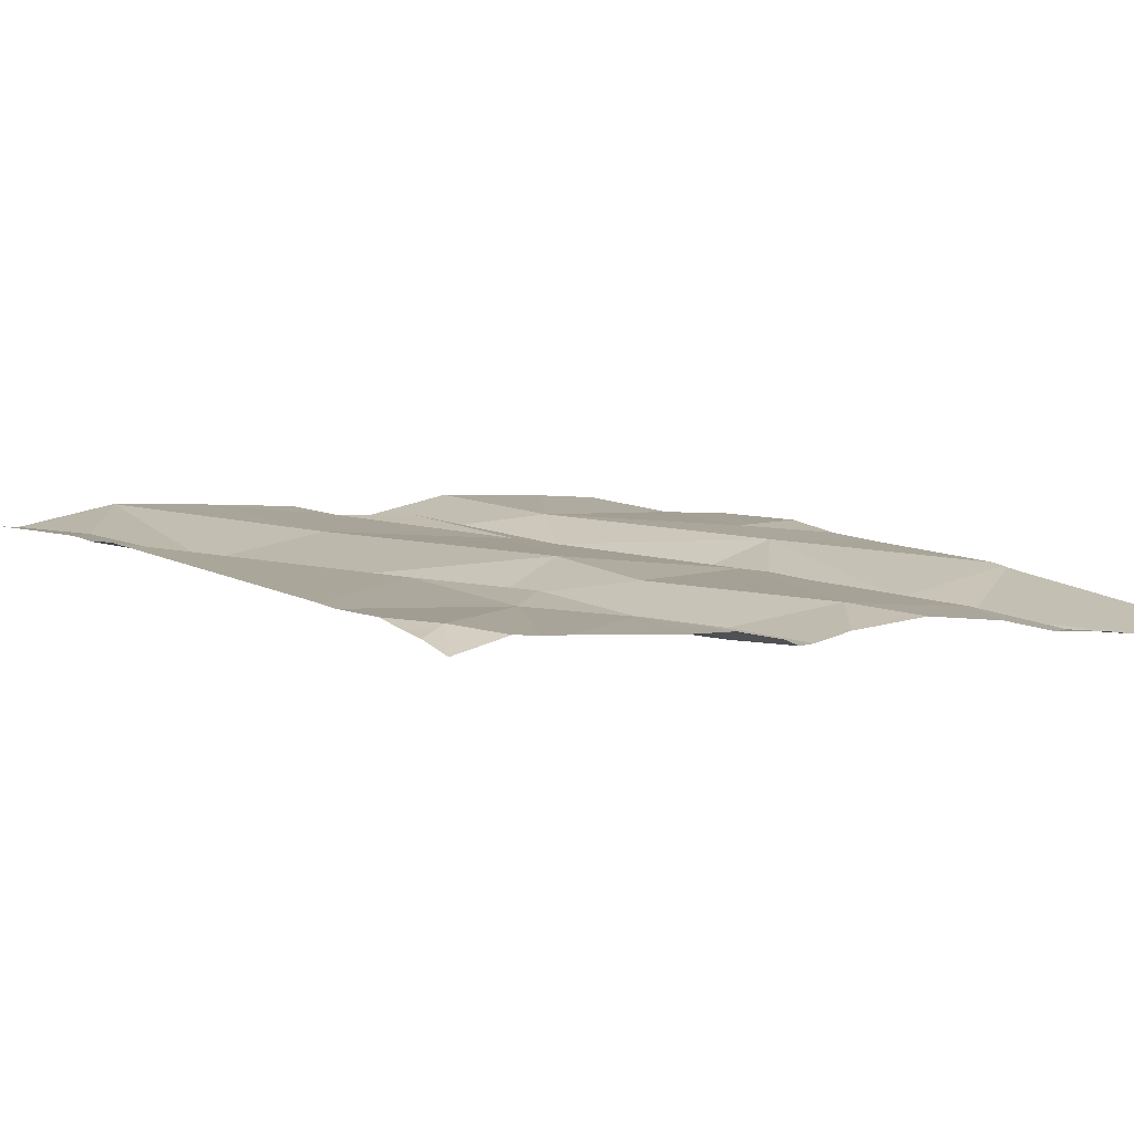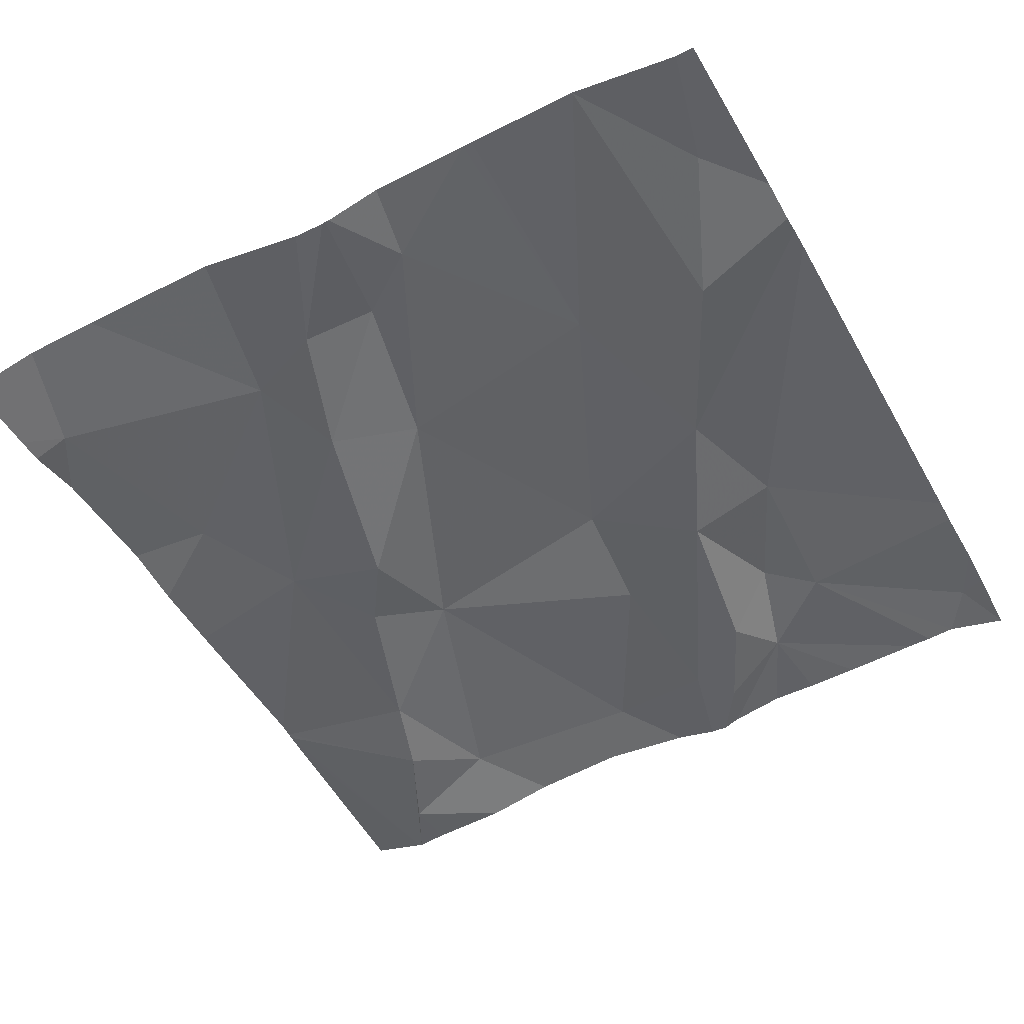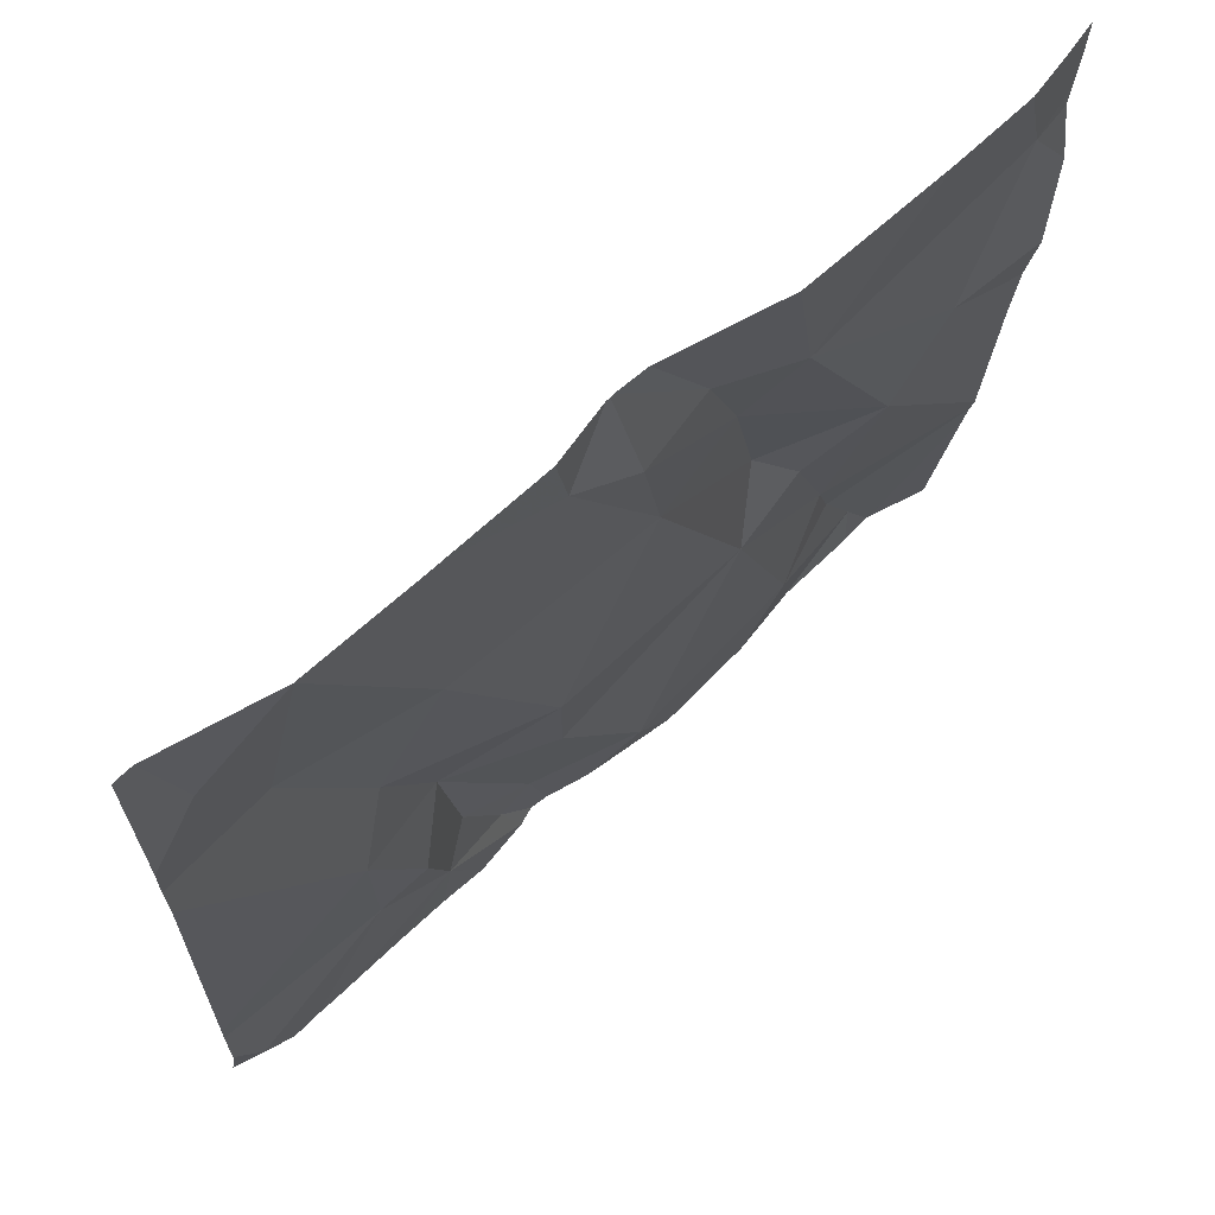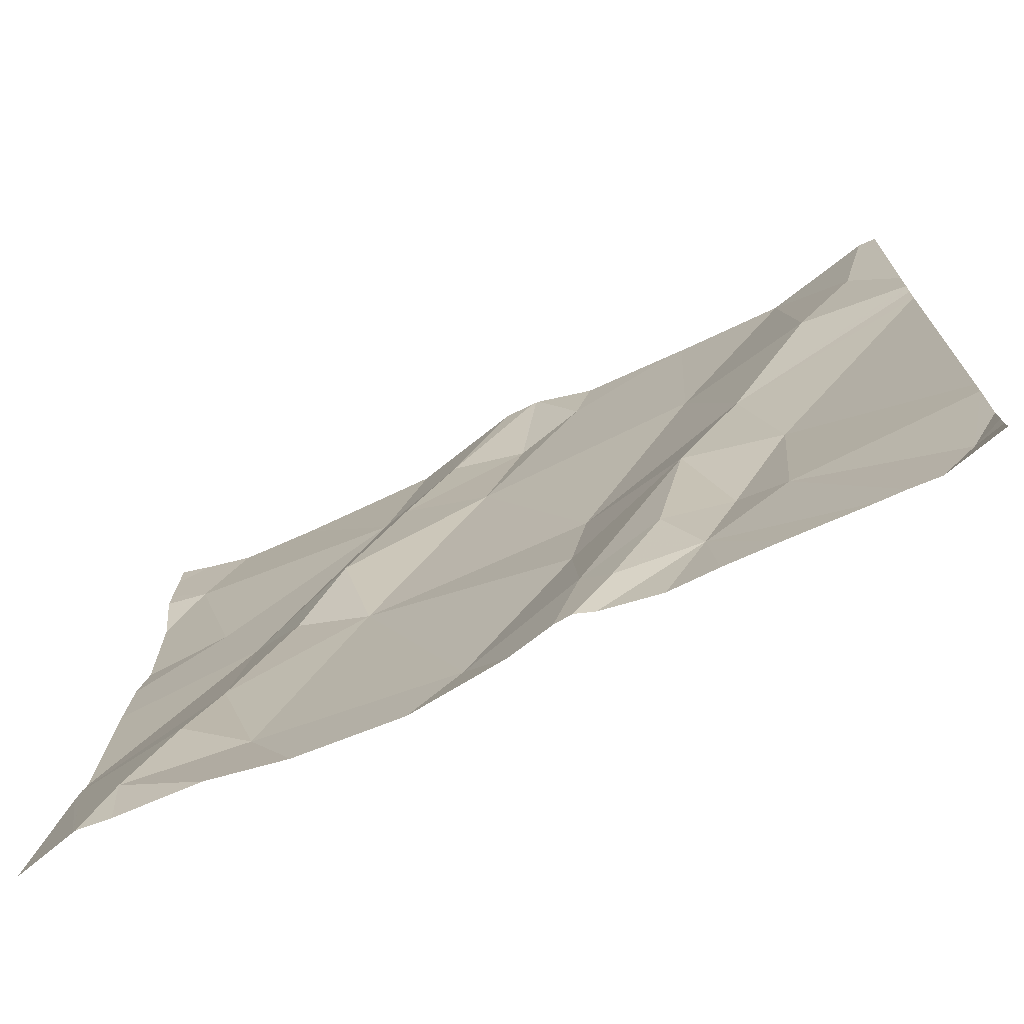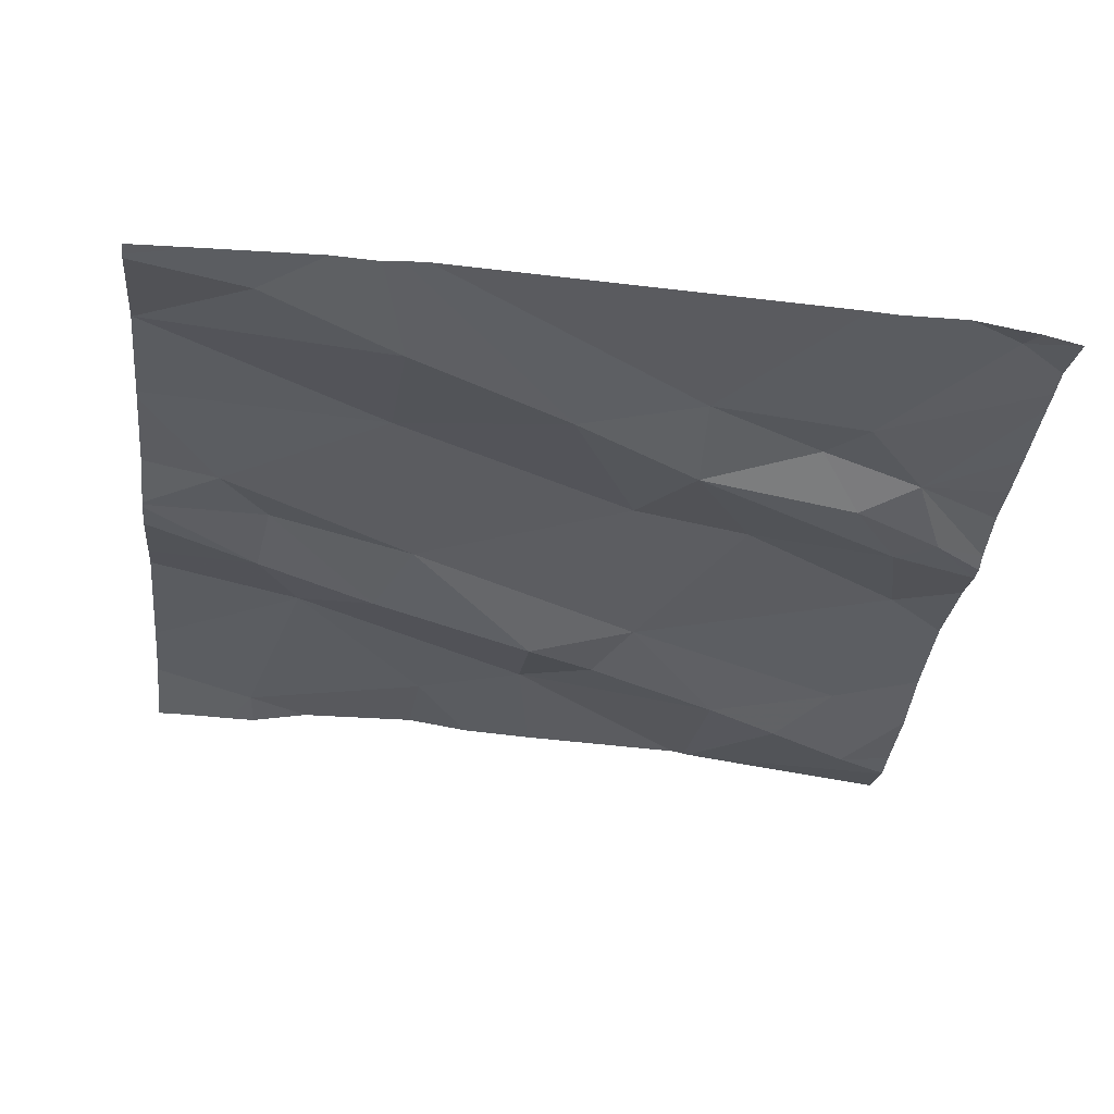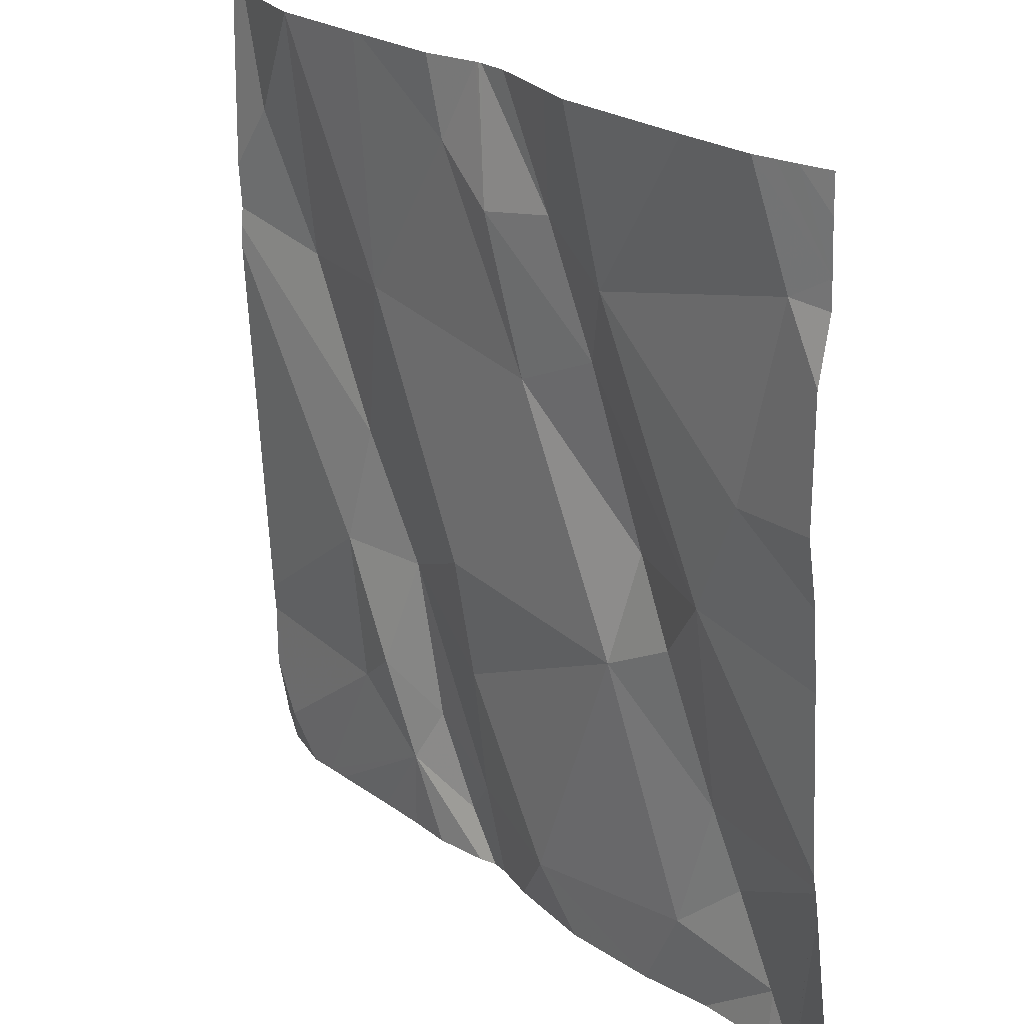
<metadata>
{"format":"obj","ext":"obj","renderer":"f3d","projection":"perspective","resolution":1024,"background":"white","views":[{"elev":5.9,"azim":-36.4,"up":"+Z"},{"elev":-46.0,"azim":-151.5,"up":"+Z"},{"elev":67.3,"azim":-39.5,"up":"+Y"},{"elev":-71.9,"azim":-151.9,"up":"+Y"},{"elev":-31.0,"azim":-96.3,"up":"+Z"},{"elev":23.2,"azim":54.2,"up":"+Y"}]}
</metadata>
<code>
v -124.7 209.3 500.5
v -124.7 209.7 500.5
v -124.9 209.1 500.5
v -125 209.4 500.5
v -124.9 209.3 500.5
v -124.7 209.5 500.5
v -124.7 209.6 500.5
v -125.4 209 500.5
v -124.8 209 500.4
v -125.6 209.1 500.5
v -125.2 209.3 500.5
v -125.1 209.1 500.5
v -125.4 209.2 500.5
v -125.4 209.4 500.5
v -125.3 209.2 500.5
v -125.3 209.1 500.5
v -124.9 209.4 500.5
v -124.9 209.5 500.5
v -125.3 209.4 500.5
v -125.4 209.5 500.5
v -125.6 210 500.5
v -125.2 210 500.5
v -125.2 210 500.5
v -125.2 209 500.5
v -124.8 209.6 500.5
v -124.7 209.9 500.5
v -125.5 209.7 500.5
v -125.4 209.7 500.5
v -124.9 209.2 500.4
v -124.8 209.1 500.4
v -125 209.5 500.5
v -124.7 209 500.4
v -125.5 209.4 500.5
v -124.7 209.3 500.5
v -125.1 209.7 500.5
v -125 209.7 500.5
v -125 209.8 500.5
v -125.2 209.8 500.5
v -125.5 209.2 500.5
v -125.4 209.1 500.5
v -124.7 209.3 500.5
v -124.8 210 500.5
v -125.6 210 500.5
v -124.9 210 500.5
v -125.1 210 500.5
v -125.3 209.1 500.5
v -125.2 210 500.5
v -125.2 209 500.5
v -125.2 209.9 500.5
v -125.1 209.9 500.5
v -124.7 209.8 500.5
v -125.6 209 500.5
v -125.5 210 500.5
v -125.6 209.9 500.5
v -125.7 209.1 500.5
v -125.7 209 500.5
v -124.7 210 500.5
v -125.7 209.2 500.5
v -125.7 209.7 500.5
v -125.7 209.7 500.5
v -125.7 209.7 500.5
v -125.7 209.1 500.5
v -125.7 209.2 500.5
v -125.7 209.1 500.5
v -125.7 210 500.5
v -125.7 209.9 500.5
v -125.7 209.8 500.5
v -125.2 210 500.5
v -124.7 209.2 500.5
v -124.7 209.9 500.5
v -124.7 209.9 500.5
v -124.7 209.9 500.5
v -125.4 209 500.5
v -125.6 209 500.5
v -125.5 209 500.5
v -125.3 209 500.5
v -125.3 209 500.5
v -124.9 209 500.4
v -125 209 500.5
v -125.1 209 500.5
v -124.8 209 500.4
v -124.8 209 500.4
v -124.8 209 500.4
v -125.3 209 500.5
v -125.7 209 500.5
v -125.7 209 500.5
v -124.8 209 500.4
v -125 210 500.5
v -125.3 210 500.5
v -125.4 210 500.5
v -125.5 210 500.5
v -125.4 210 500.5
v -125.5 210 500.5
v -125.5 210 500.5
v -125.7 210 500.5
v -125.7 210 500.5
v -124.8 210 500.5
v -124.7 210 500.5
v -124.7 210 500.5
f 4 3 5
f 70 26 72
f 4 11 12
f 14 13 15
f 16 11 14
f 18 17 5
f 14 19 20
f 52 56 85
f 19 11 4
f 26 25 2
f 27 20 28
f 29 3 30
f 31 17 18
f 35 28 19
f 28 20 19
f 18 5 1
f 5 17 4
f 31 35 4
f 4 17 31
f 1 29 41
f 75 40 74
f 36 31 18
f 7 18 6
f 37 36 18
f 38 35 36
f 14 11 19
f 15 16 14
f 13 39 40
f 39 13 33
f 36 35 31
f 20 27 60
f 59 20 61
f 74 39 52
f 14 20 33
f 12 16 48
f 91 53 94
f 15 13 40
f 46 16 15
f 40 39 74
f 90 49 89
f 10 39 63
f 3 4 12
f 16 12 11
f 78 3 79
f 89 49 47
f 14 33 13
f 79 12 80
f 88 37 44
f 9 41 87
f 29 30 81
f 39 10 52
f 35 19 4
f 18 25 37
f 39 33 58
f 48 46 84
f 40 46 15
f 46 40 76
f 43 54 53
f 29 5 3
f 42 70 97
f 38 49 35
f 73 40 8
f 28 53 27
f 47 38 68
f 38 50 23
f 37 26 42
f 6 18 34
f 37 50 36
f 21 54 43
f 45 37 88
f 28 35 49
f 36 50 38
f 53 54 27
f 43 53 91
f 8 40 75
f 53 28 92
f 37 25 26
f 60 54 67
f 28 49 90
f 32 69 9
f 55 10 62
f 56 10 55
f 7 25 18
f 44 37 42
f 58 33 59
f 9 69 41
f 41 29 83
f 59 33 20
f 68 38 23
f 60 27 54
f 61 20 60
f 34 18 1
f 62 10 64
f 1 5 29
f 63 39 58
f 64 10 63
f 24 12 48
f 48 16 46
f 65 66 21
f 51 26 2
f 2 25 7
f 67 54 66
f 70 71 57
f 47 49 38
f 52 10 56
f 72 26 51
f 76 40 77
f 23 50 22
f 77 40 73
f 78 30 3
f 45 50 37
f 79 3 12
f 80 12 24
f 81 30 82
f 22 50 45
f 21 66 54
f 82 30 78
f 83 29 81
f 57 71 98
f 84 46 76
f 85 56 86
f 42 26 70
f 87 41 83
f 92 28 90
f 93 53 92
f 94 53 93
f 95 65 21
f 96 65 95
f 97 70 57
f 98 71 99

</code>
